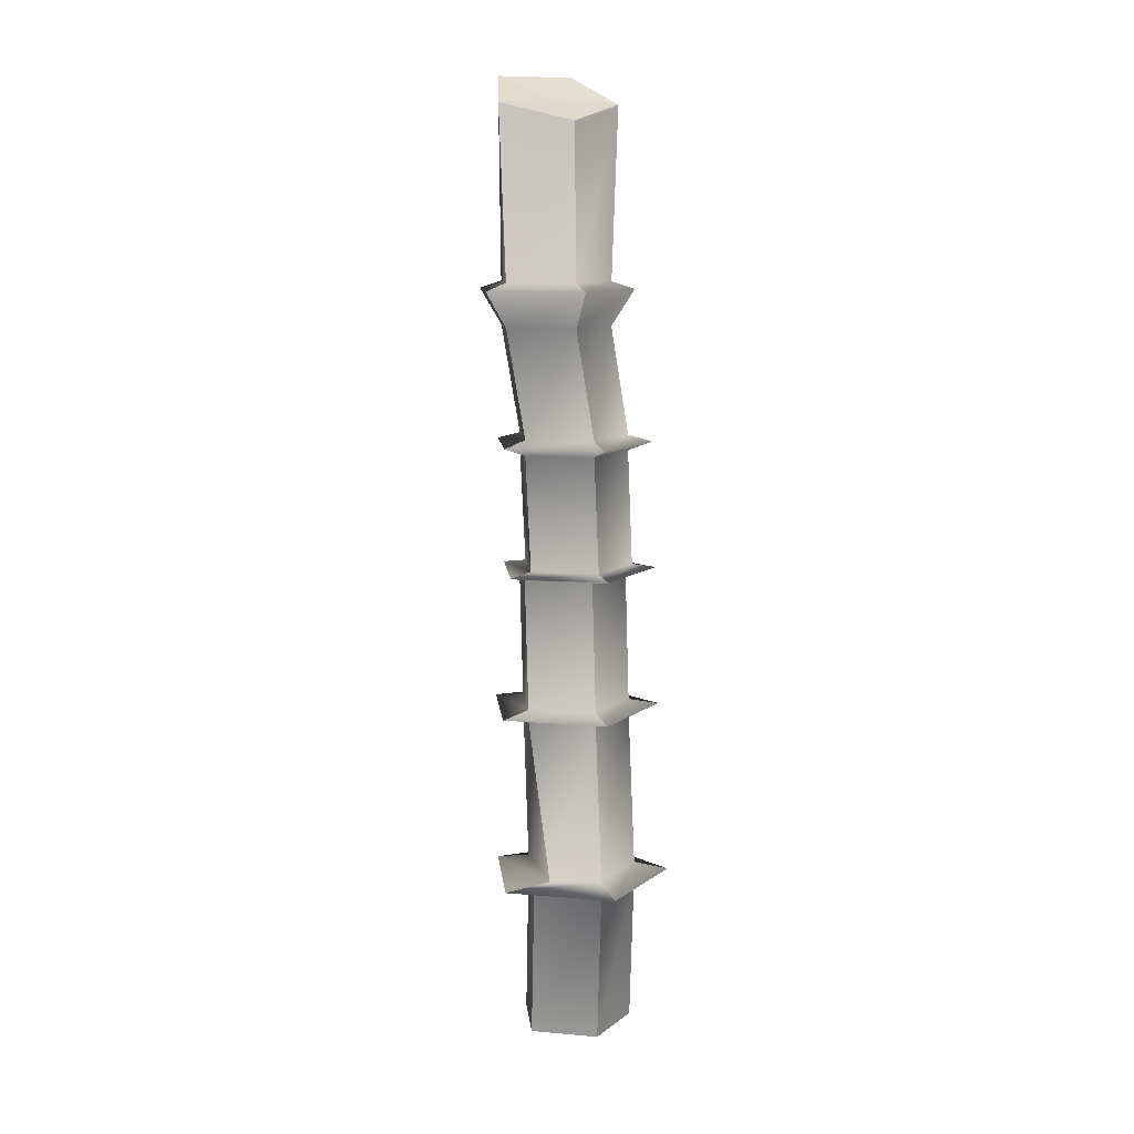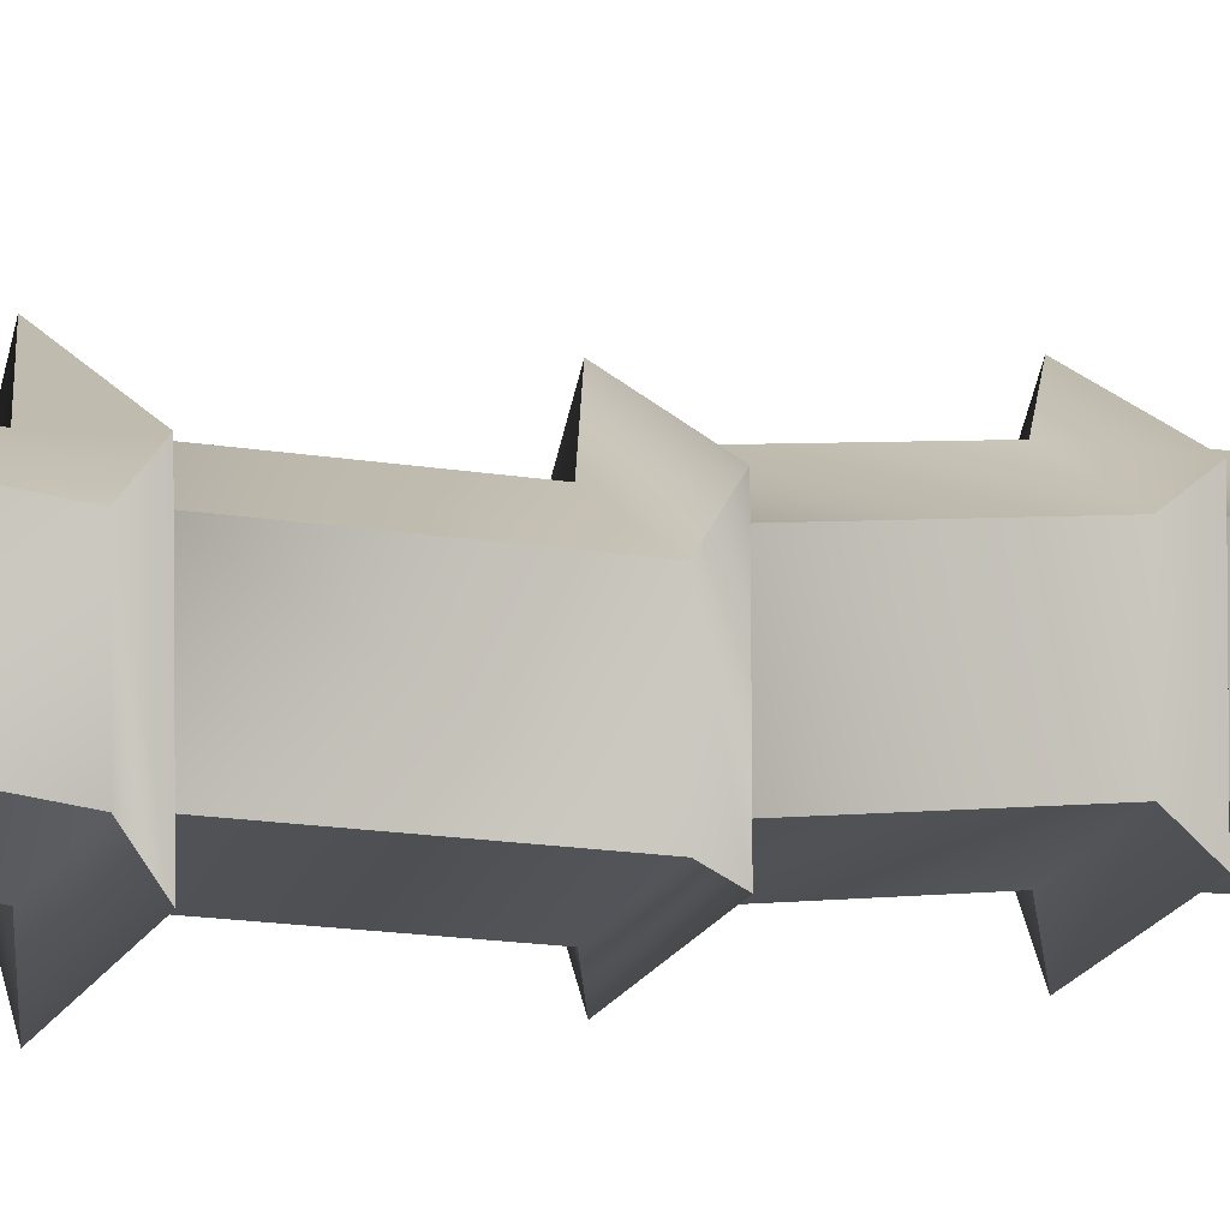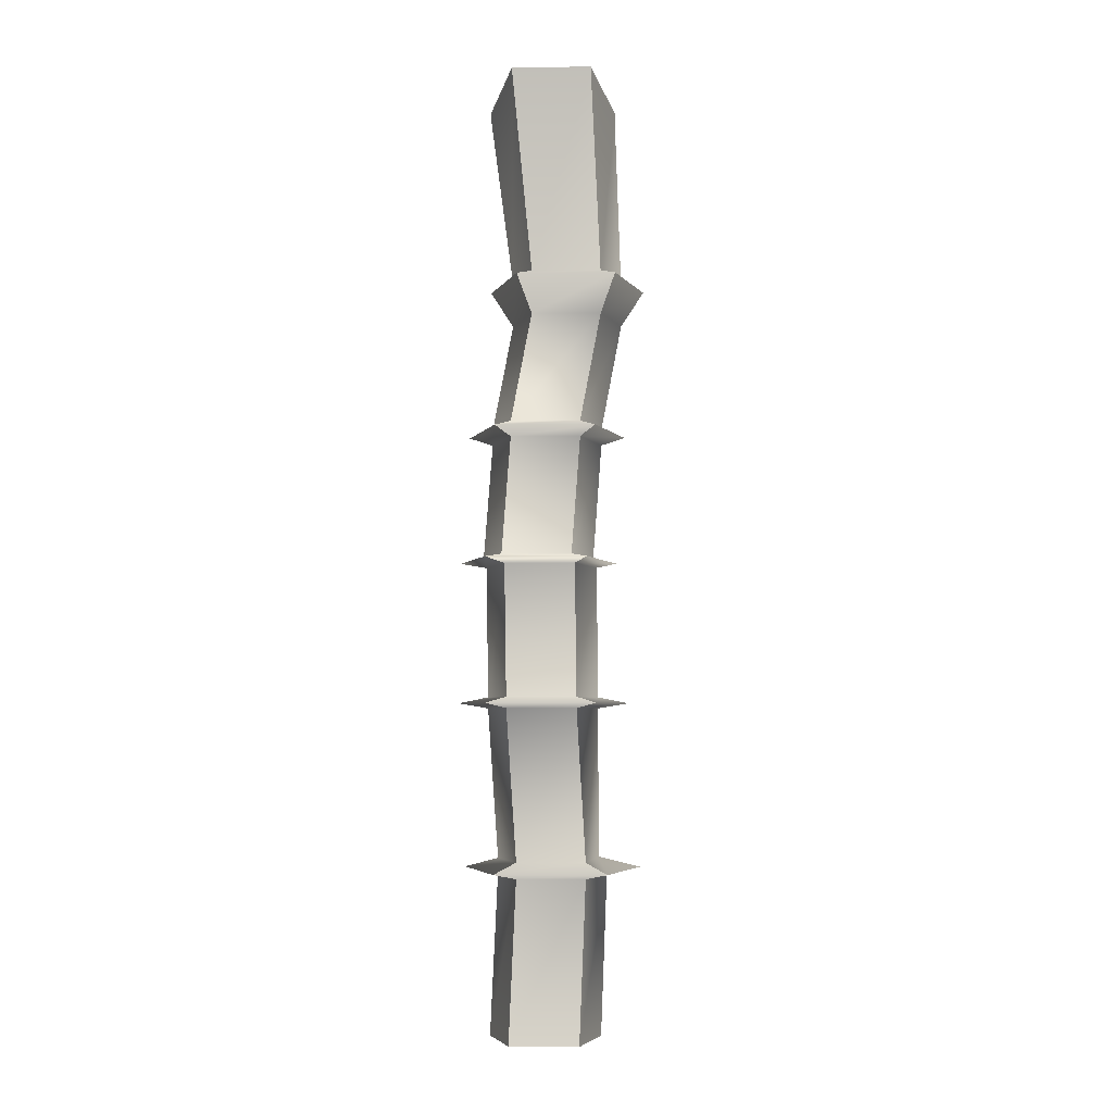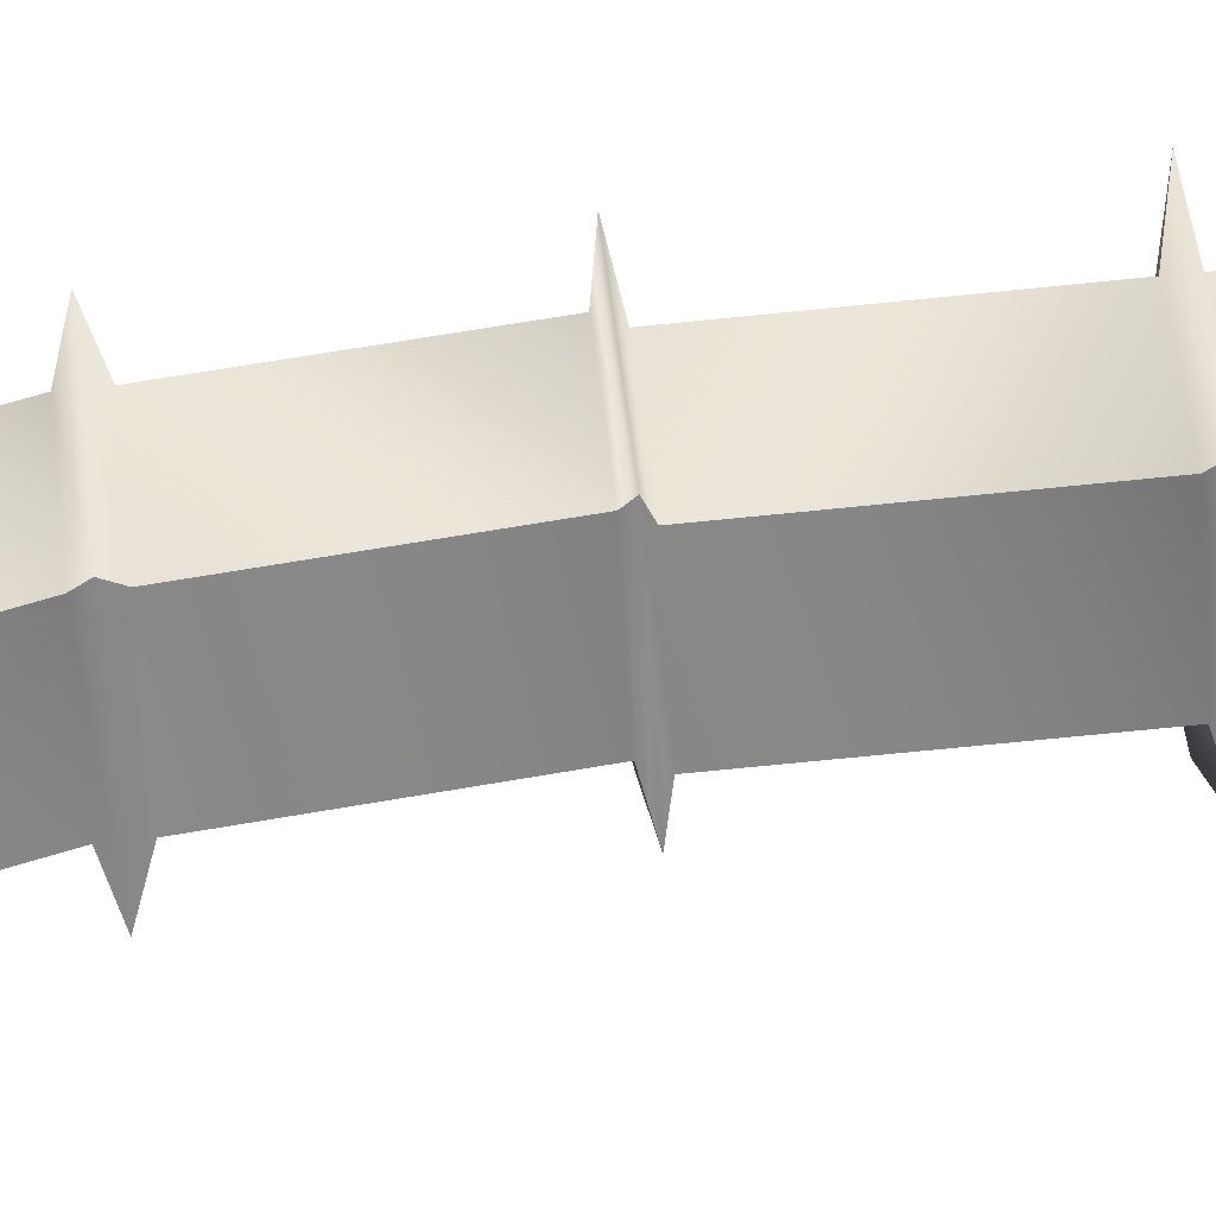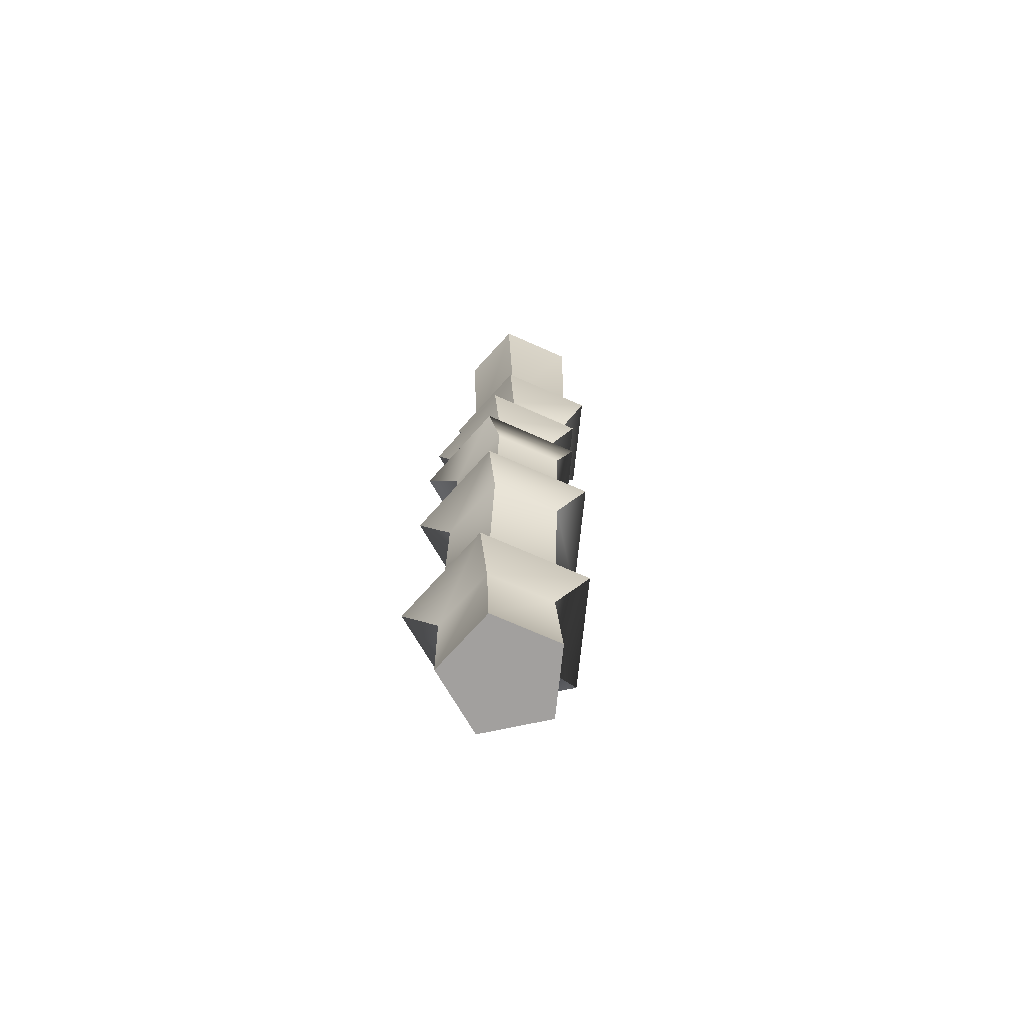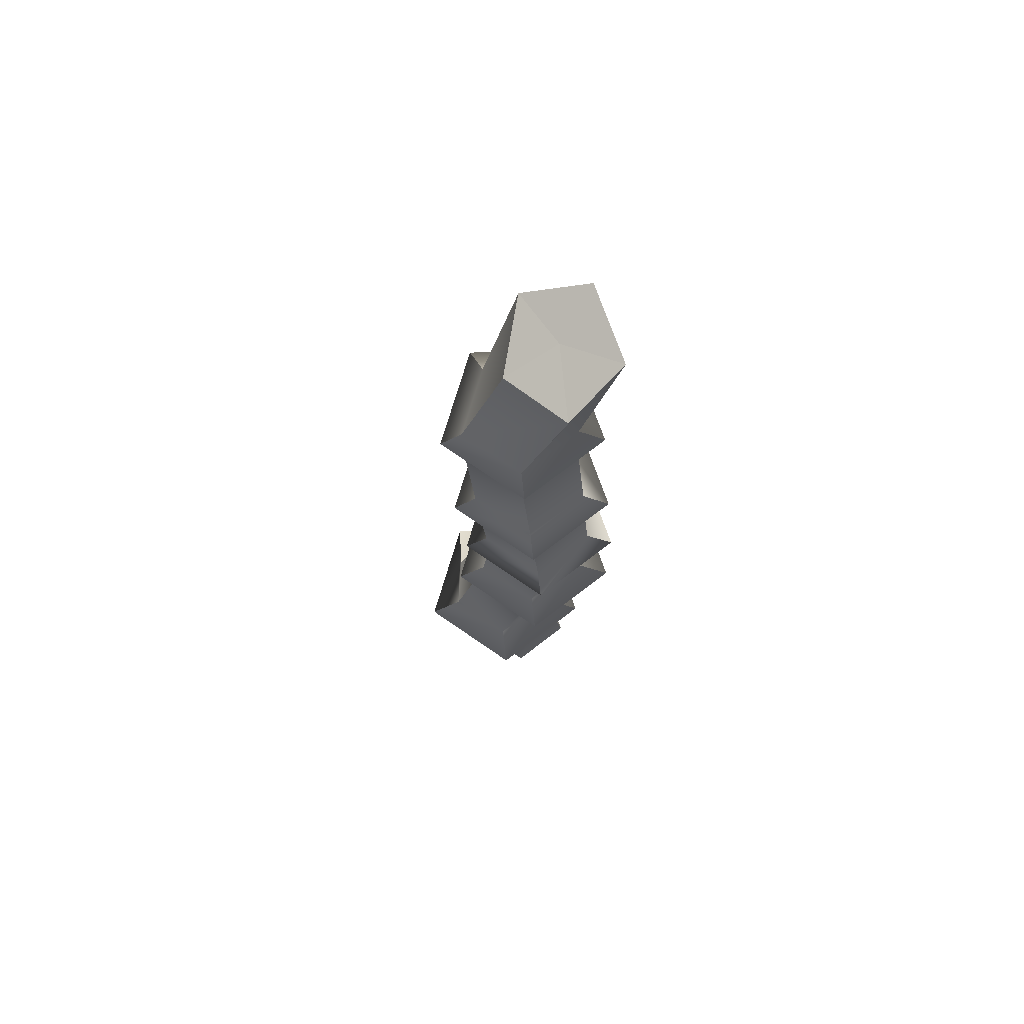
<metadata>
{"format":"obj","ext":"obj","renderer":"f3d","projection":"perspective","resolution":1024,"background":"white","views":[{"elev":10.5,"azim":-42.6,"up":"+Y"},{"elev":-1.0,"azim":65.9,"up":"+Z"},{"elev":-4.8,"azim":162.3,"up":"+Y"},{"elev":63.3,"azim":-96.0,"up":"+Z"},{"elev":-71.9,"azim":137.3,"up":"+Y"},{"elev":73.7,"azim":51.7,"up":"+Y"}]}
</metadata>
<code>
g default
v -35.38 -0.5572 0.4348
v -35.37 -0.5572 0.01125
v -35.77 -0.5572 -0.1256
v -36.02 -0.5572 0.2134
v -35.78 -0.5572 0.5598
v -35.3 5.189 0.2149
v -35.32 5.365 -0.1789
v -35.78 5.365 -0.3349
v -36.04 5.189 -0.03751
v -35.74 5.081 0.3023
v -35.46 0.4188 0.5557
v -35.86 0.4188 0.6806
v -36.11 0.4188 0.3343
v -35.85 0.4188 -0.004707
v -35.45 0.4188 0.1321
v -35.26 0.4604 -0.01518
v -35.27 0.4604 0.6683
v -35.93 0.4604 0.8699
v -36.32 0.4604 0.3111
v -35.91 0.4604 -0.2359
v -35.45 0.5185 0.1321
v -35.46 0.5185 0.5557
v -35.86 0.5185 0.6806
v -36.1 0.5185 0.4695
v -35.85 0.5185 -0.004707
v -35.34 1.455 0.3766
v -35.74 1.455 0.5015
v -35.99 1.455 0.1552
v -35.73 1.455 -0.1838
v -35.33 1.455 -0.04699
v -35.34 1.524 0.3766
v -35.74 1.524 0.5015
v -35.99 1.524 0.1552
v -35.73 1.524 -0.1838
v -35.33 1.524 -0.04699
v -35.18 1.486 0.4768
v -35.8 1.486 0.6701
v -36.18 1.486 0.1345
v -35.79 1.486 -0.3897
v -35.17 1.486 -0.1782
v -35.3 2.386 0.3638
v -35.71 2.386 0.4887
v -35.95 2.386 0.1424
v -35.7 2.386 -0.1966
v -35.3 2.386 -0.05978
v -35.31 2.325 0.31
v -35.71 2.325 0.435
v -35.96 2.325 0.08865
v -35.7 2.325 -0.2504
v -35.3 2.325 -0.1135
v -35.18 2.359 0.4429
v -35.75 2.359 0.6217
v -36.1 2.359 0.1261
v -35.74 2.359 -0.359
v -35.17 2.359 -0.1633
v -35.24 3.159 0.4668
v -35.82 3.159 0.6455
v -36.17 3.159 0.1501
v -35.8 3.159 -0.3349
v -35.23 3.159 -0.1391
v -35.37 3.107 0.3878
v -35.77 3.107 0.5127
v -36.02 3.107 0.1664
v -35.76 3.107 -0.1726
v -35.36 3.107 -0.03579
v -35.37 3.204 0.3878
v -35.77 3.204 0.5127
v -36.02 3.204 0.1664
v -35.76 3.204 -0.1726
v -35.36 3.204 -0.03579
v -35.37 4.094 0.4421
v -35.94 4.094 0.6188
v -36.29 4.094 0.1292
v -35.93 4.094 -0.35
v -35.36 4.094 -0.1566
v -35.49 4.14 0.3662
v -35.9 4.14 0.4912
v -36.14 4.14 0.1449
v -35.89 4.14 -0.1941
v -35.49 4.14 -0.05732
v -35.49 3.873 0.3662
v -35.9 3.873 0.4912
v -36.14 3.873 0.1449
v -35.89 3.873 -0.1941
v -35.49 3.873 -0.05732
v -35.67 5.227 -0.01827
v -36.04 5.173 -0.03385
v -35.78 5.345 -0.3319
v -35.32 5.345 -0.1762
v -35.3 5.173 0.2181
v -35.74 5.066 0.3061
v -35.69 -0.5572 0.212
v -35.38 -0.5408 0.4378
v -35.78 -0.5408 0.5628
v -36.02 -0.5408 0.2164
v -35.77 -0.5408 -0.1226
v -35.37 -0.5408 0.01424
g Bamboo_4
f 1 2 97 93
f 2 3 96 97
f 3 4 95 96
f 4 5 94 95
f 5 1 93 94
f 12 11 17 18
f 13 12 18 19
f 14 13 19 20
f 15 14 20 16
f 11 15 16 17
f 17 16 21 22
f 18 17 22 23
f 19 18 23 24
f 20 19 24 25
f 16 20 25 21
f 22 21 30 26
f 23 22 26 27
f 24 23 27 28
f 25 24 28 29
f 21 25 29 30
f 27 26 36 37
f 28 27 37 38
f 29 28 38 39
f 30 29 39 40
f 26 30 40 36
f 32 31 46 47
f 33 32 47 48
f 34 33 48 49
f 35 34 49 50
f 31 35 50 46
f 37 36 31 32
f 38 37 32 33
f 39 38 33 34
f 40 39 34 35
f 36 40 35 31
f 42 41 61 62
f 43 42 62 63
f 44 43 63 64
f 45 44 64 65
f 41 45 65 61
f 47 46 51 52
f 48 47 52 53
f 49 48 53 54
f 50 49 54 55
f 46 50 55 51
f 52 51 41 42
f 53 52 42 43
f 54 53 43 44
f 55 54 44 45
f 51 55 45 41
f 57 56 66 67
f 58 57 67 68
f 59 58 68 69
f 60 59 69 70
f 56 60 70 66
f 62 61 56 57
f 63 62 57 58
f 64 63 58 59
f 65 64 59 60
f 61 65 60 56
f 67 66 81 82
f 68 67 82 83
f 69 68 83 84
f 70 69 84 85
f 66 70 85 81
f 72 71 76 77
f 73 72 77 78
f 74 73 78 79
f 75 74 79 80
f 71 75 80 76
f 77 76 90 91
f 78 77 91 87
f 79 78 87 88
f 80 79 88 89
f 76 80 89 90
f 82 81 71 72
f 83 82 72 73
f 84 83 73 74
f 85 84 74 75
f 81 85 75 71
f 6 7 86
f 7 8 86
f 8 9 86
f 9 10 86
f 10 6 86
f 88 87 9 8
f 89 88 8 7
f 90 89 7 6
f 91 90 6 10
f 87 91 10 9
f 2 1 92
f 3 2 92
f 4 3 92
f 5 4 92
f 1 5 92
f 94 93 11 12
f 95 94 12 13
f 96 95 13 14
f 97 96 14 15
f 93 97 15 11

</code>
